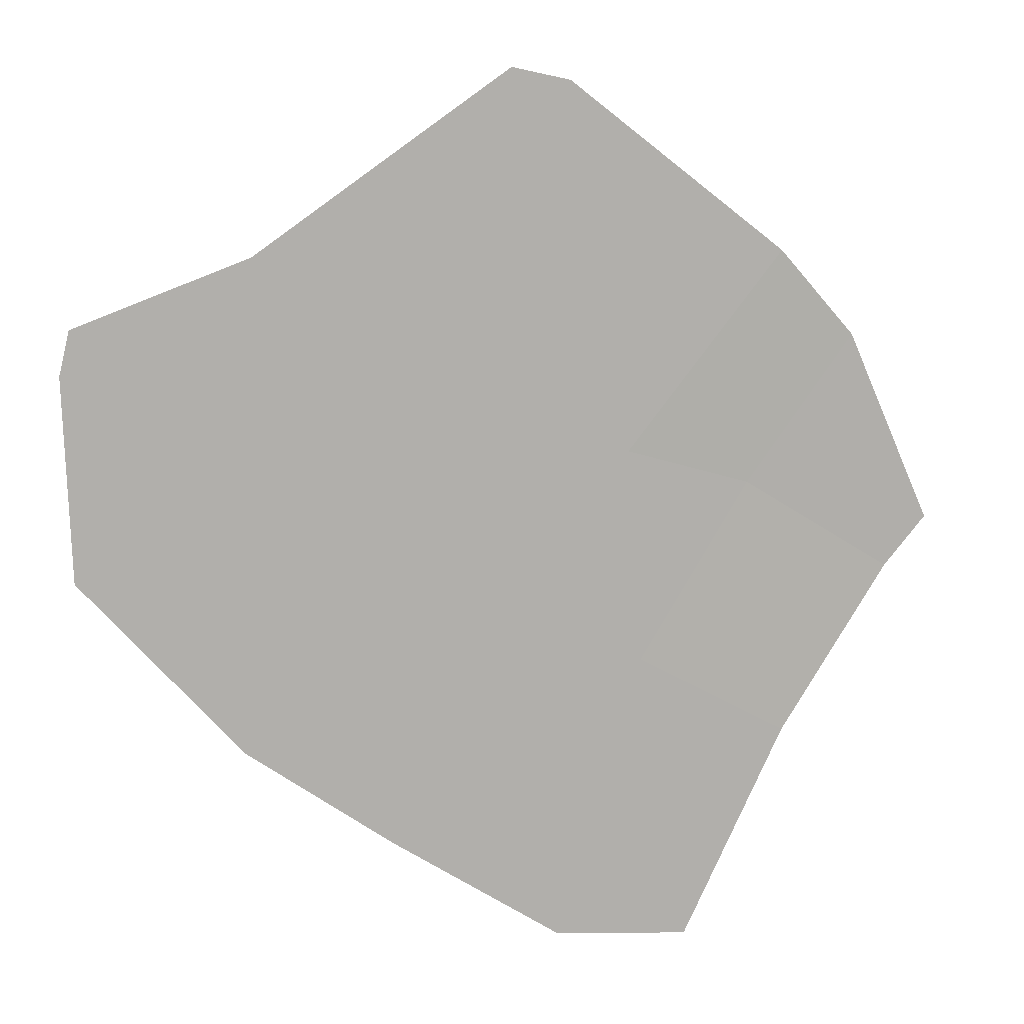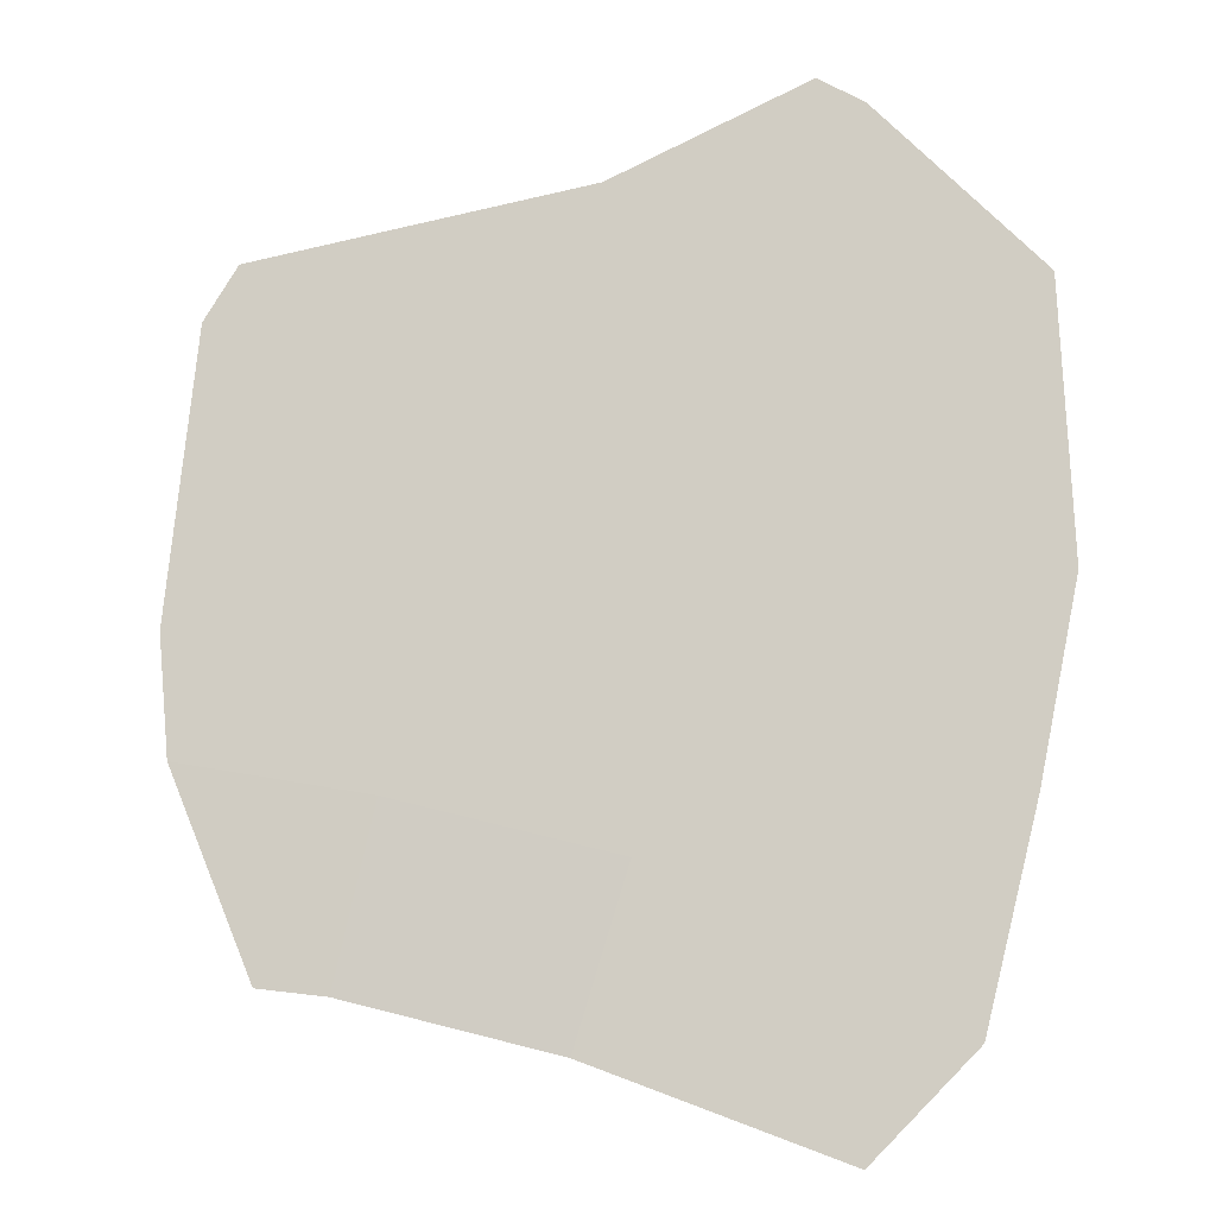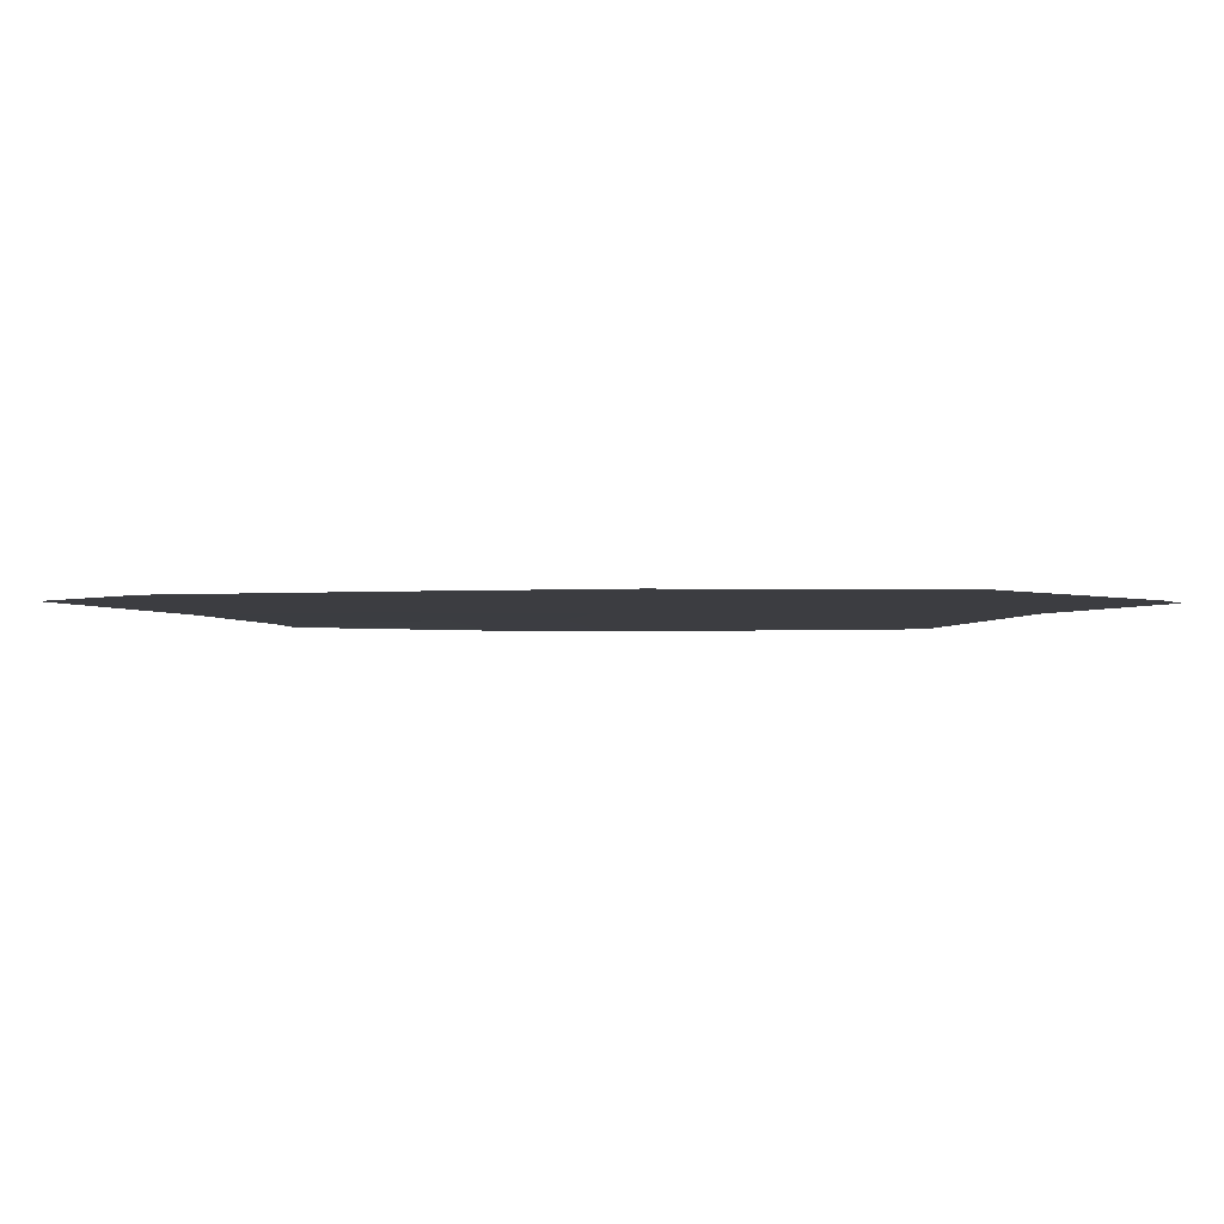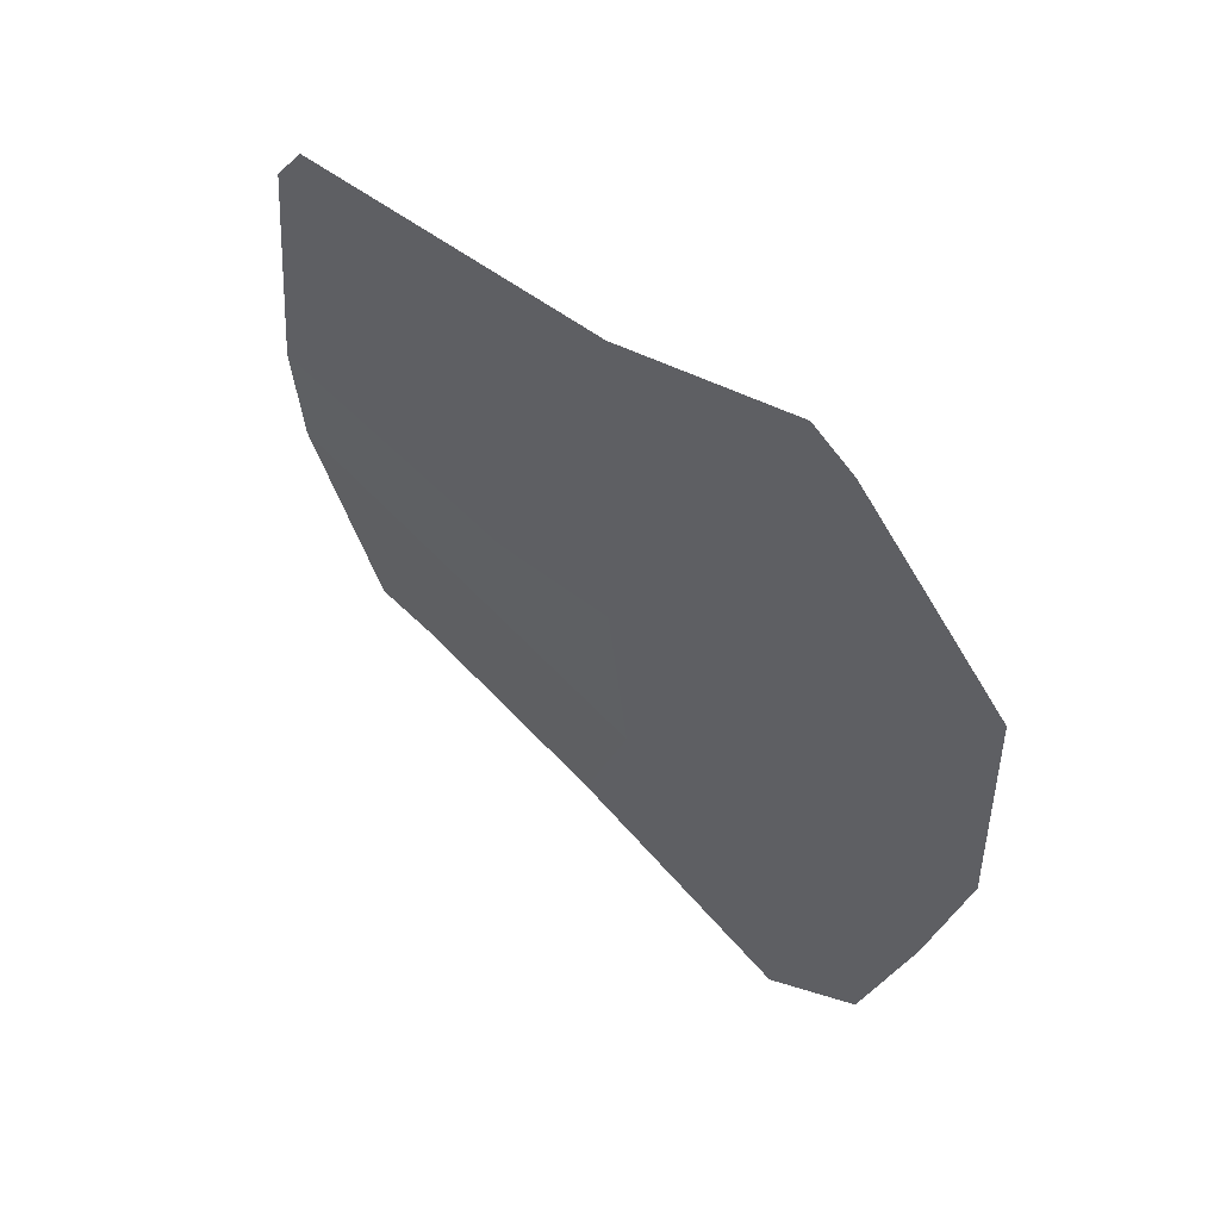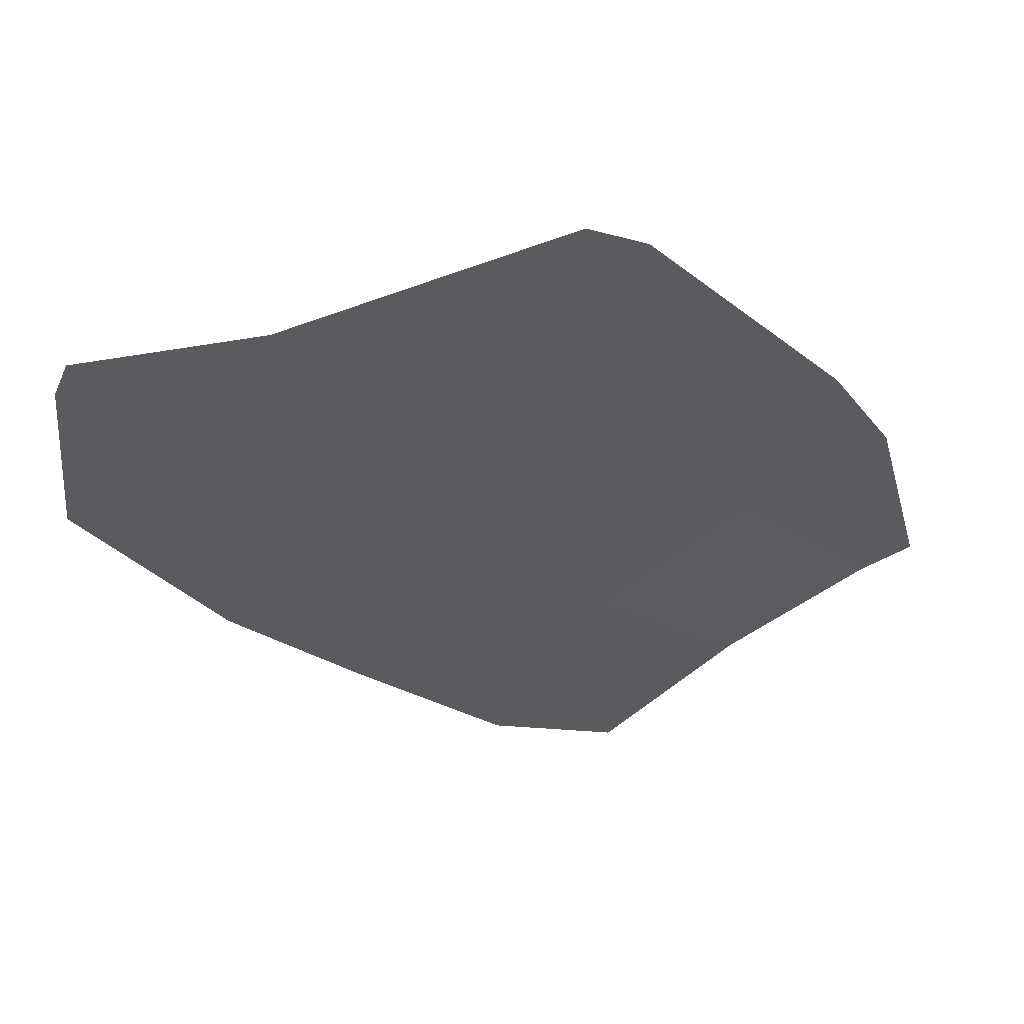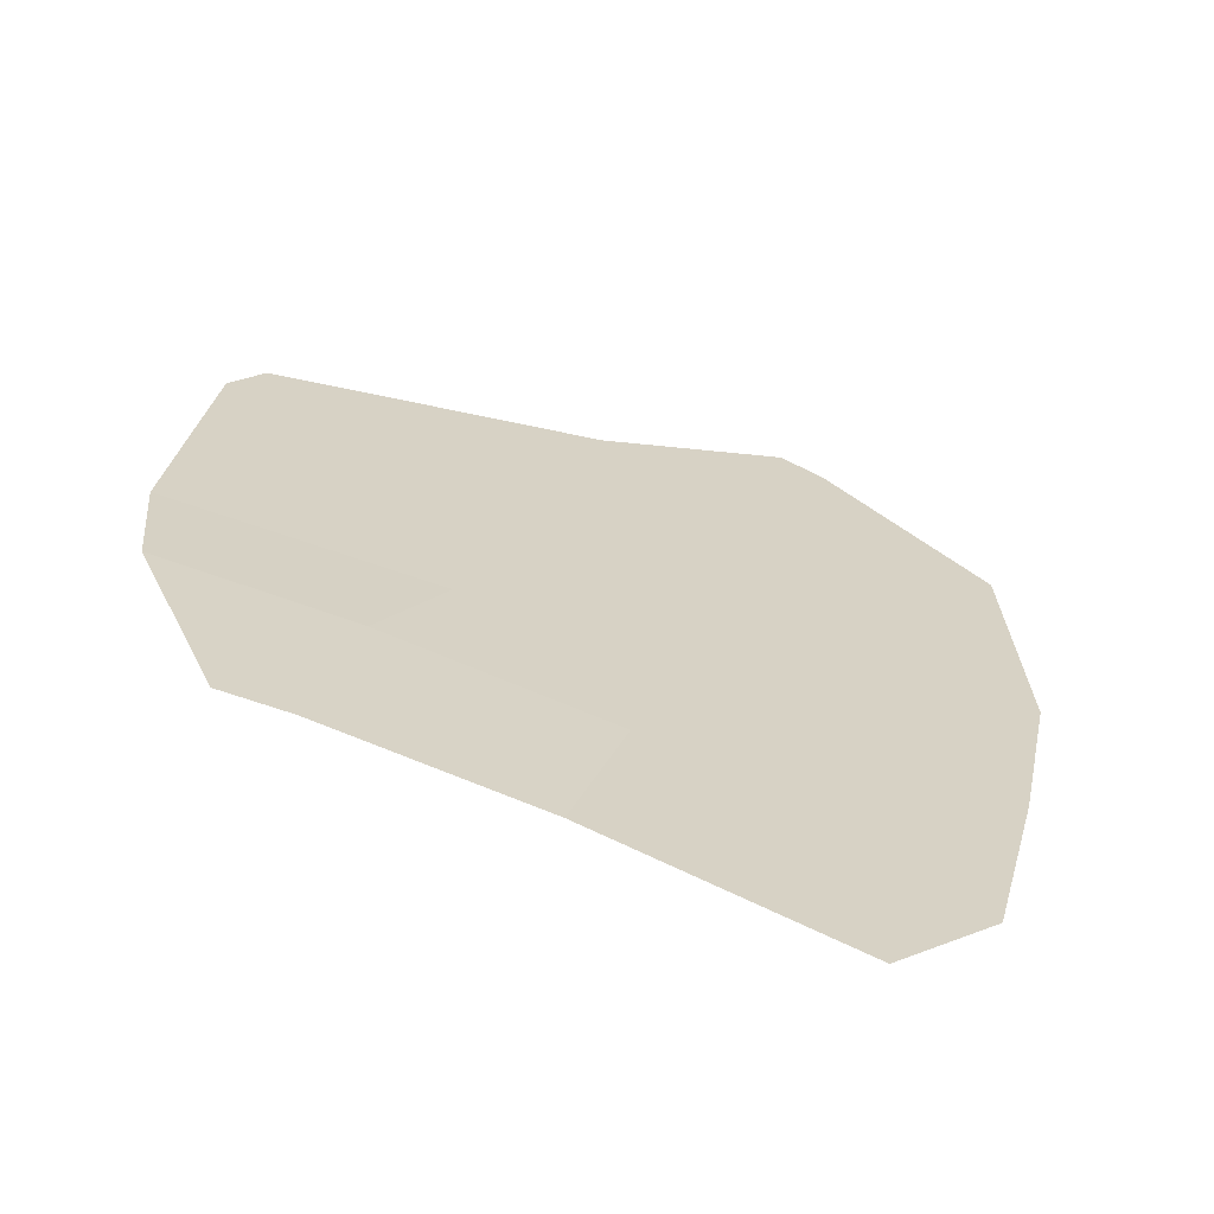
<metadata>
{"format":"obj","ext":"obj","renderer":"f3d","projection":"perspective","resolution":1024,"background":"white","views":[{"elev":-78.1,"azim":45.8,"up":"+Y"},{"elev":-12.0,"azim":-171.1,"up":"+Z"},{"elev":-2.7,"azim":-90.4,"up":"+Y"},{"elev":59.8,"azim":-137.3,"up":"+Z"},{"elev":-33.5,"azim":37.6,"up":"+Y"},{"elev":-64.9,"azim":163.8,"up":"+Z"}]}
</metadata>
<code>
v -0.3201 0.0732 0.6377
v 0.4569 0.0732 0.474
v -0.43 0.0732 -0.4862
v 0.4153 0.0732 -0.4153
v -0.5003 0.0732 -0.2033
v -0.5522 0.0732 0.05294
v -0.5366 0.0732 0.4134
v -0.2595 0.0732 0.6734
v 0.002443 0.0732 0.5551
v 0.2302 0.0732 0.5146
v 0.5023 0.0732 0.4012
v 0.5429 0.0732 0.01466
v 0.5284 0.0732 -0.1447
v 0.323 0.0732 -0.4266
v 0.03909 0.0732 -0.4989
v -0.2937 0.0732 -0.6245
v -0.1129 0.0732 0.4794
v 0 0.0732 0.4583
v 0.152 0.0732 0.3964
v -0.2165 0.0732 0.1857
v 0 0.0732 -0
v 0.1798 0.0732 -0.0342
v -0.1887 0.0732 -0.2449
v -0.03176 0.0732 -0.2702
v 0.2687 0.07673 -0.1921
f 17 18 21 20
f 18 19 22 21
f 20 21 24 23
f 21 22 25 24
f 1 8 17 7
f 8 9 18 17
f 9 10 19 18
f 10 2 11 19
f 19 11 12 22
f 22 12 13 25
f 25 13 4 14
f 24 25 14 15
f 23 24 15 16
f 5 23 16 3
f 6 20 23 5
f 7 17 20 6

</code>
